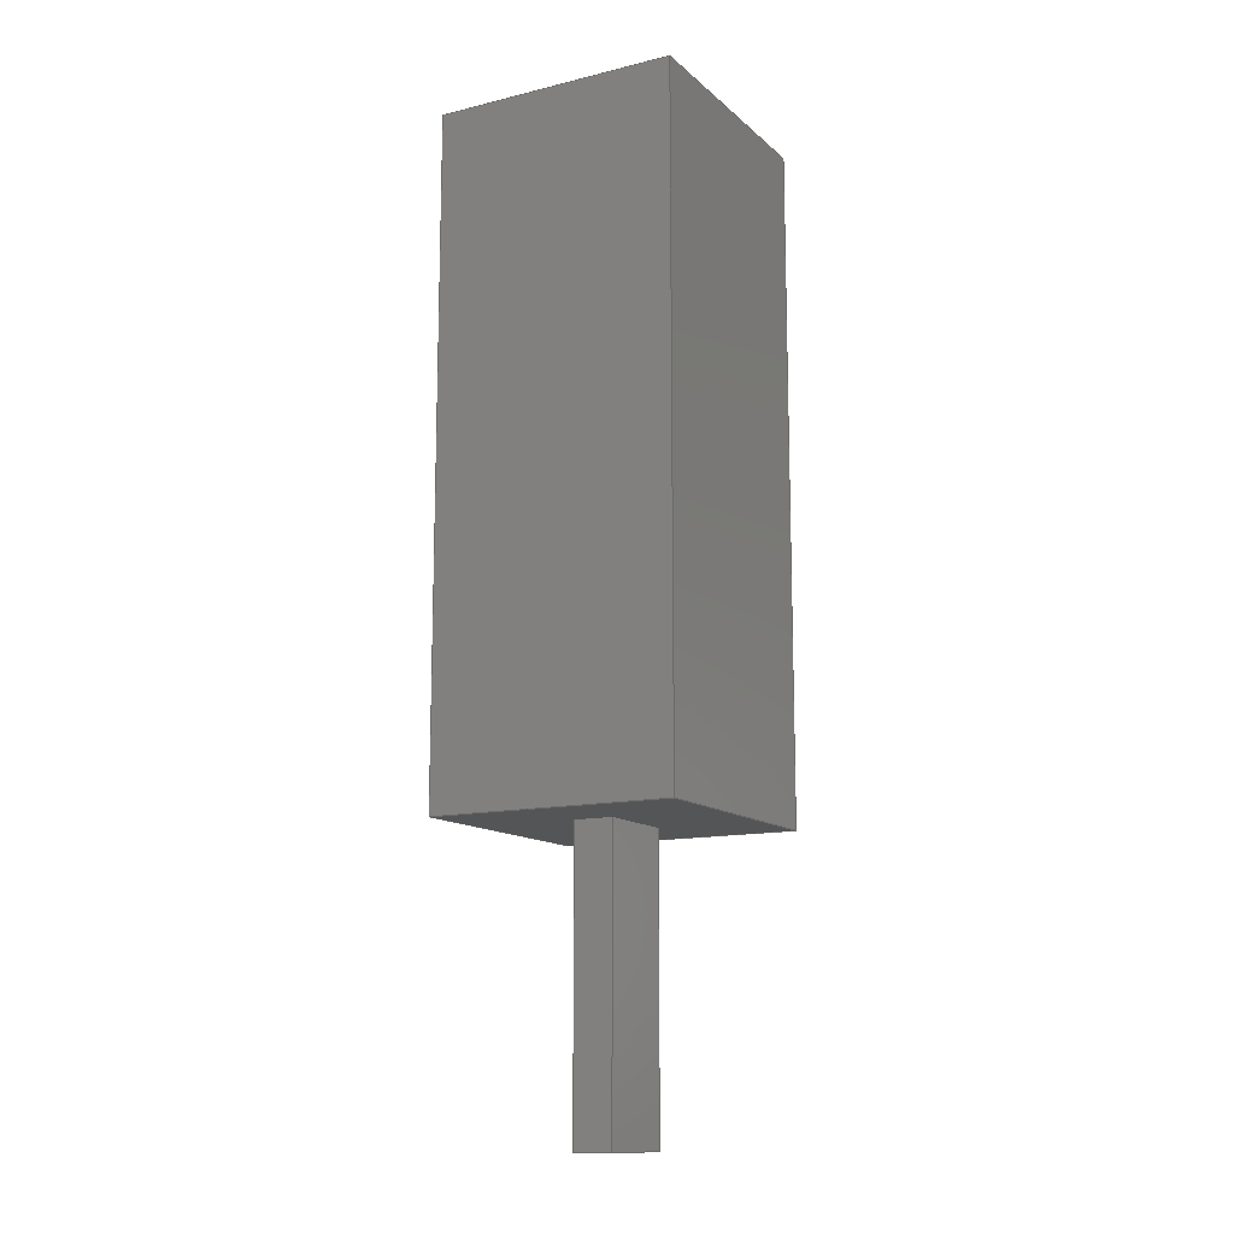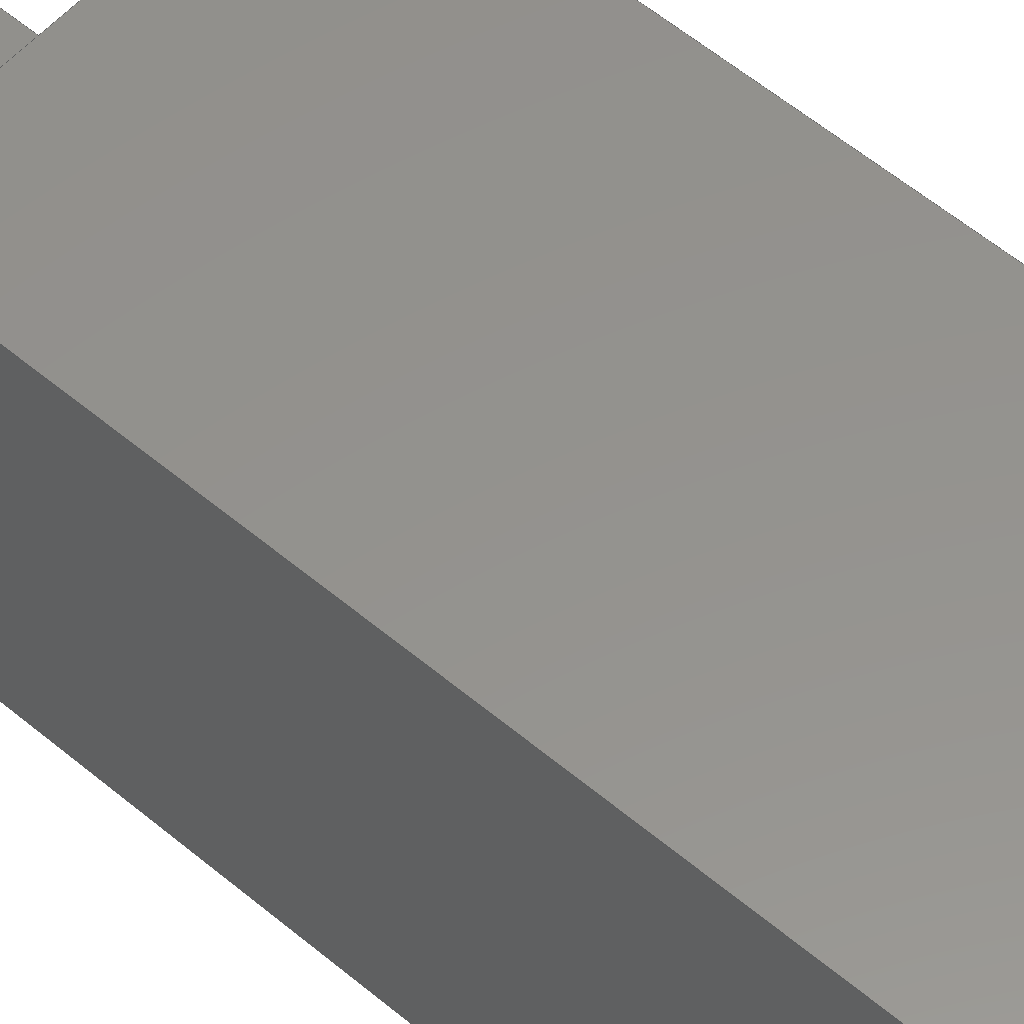
<metadata>
{"format":"step","ext":"step","renderer":"f3d","projection":"perspective","resolution":1024,"background":"white","views":[{"elev":-13.0,"azim":29.0,"up":"+Z"},{"elev":56.1,"azim":-48.5,"up":"+Y"}]}
</metadata>
<code>
ISO-10303-21;
DATA;
#1=APPLICATION_PROTOCOL_DEFINITION('international standard','automotive_design',2000,#2);
#2=APPLICATION_CONTEXT('core data for automotive mechanical design processes');
#3=SHAPE_DEFINITION_REPRESENTATION(#4,#10);
#4=PRODUCT_DEFINITION_SHAPE('','',#5);
#5=PRODUCT_DEFINITION('design','',#6,#9);
#6=PRODUCT_DEFINITION_FORMATION('','',#7);
#7=PRODUCT('Pin Socket 2.54mm 1x01 â1.1mm','Pin Socket 2.54mm 1x01 â1.1mm','',(#8));
#8=PRODUCT_CONTEXT('',#2,'mechanical');
#9=PRODUCT_DEFINITION_CONTEXT('part definition',#2,'design');
#10=SHAPE_REPRESENTATION('',(#11,#11,#11),#15);
#11=AXIS2_PLACEMENT_3D('',#12,#13,#14);
#12=CARTESIAN_POINT('',(0,0,0));
#13=DIRECTION('',(0,0,1));
#14=DIRECTION('',(1,0,0));
#15=( GEOMETRIC_REPRESENTATION_CONTEXT(3)GLOBAL_UNCERTAINTY_ASSIGNED_CONTEXT((#19)) GLOBAL_UNIT_ASSIGNED_CONTEXT((#16,#17,#18)) REPRESENTATION_CONTEXT('Context #1','3D Context with UNIT and UNCERTAINTY') );
#16=( LENGTH_UNIT() NAMED_UNIT(*) SI_UNIT(.MILLI.,.METRE.) );
#17=( NAMED_UNIT(*) PLANE_ANGLE_UNIT() SI_UNIT($,.RADIAN.) );
#18=( NAMED_UNIT(*) SI_UNIT($,.STERADIAN.) SOLID_ANGLE_UNIT() );
#19=UNCERTAINTY_MEASURE_WITH_UNIT(LENGTH_MEASURE(1e-07),#16,'distance_accuracy_value','confusion accuracy');
#20=PRODUCT_RELATED_PRODUCT_CATEGORY('part',$,(#7));
#21=SHAPE_DEFINITION_REPRESENTATION(#22,#27);
#22=PRODUCT_DEFINITION_SHAPE('','',#23);
#23=PRODUCT_DEFINITION('design','',#24,#26);
#24=PRODUCT_DEFINITION_FORMATION('','',#25);
#25=PRODUCT('insulator-1','insulator-1','',(#8));
#26=PRODUCT_DEFINITION_CONTEXT('part definition',#2,'design');
#27=SHAPE_REPRESENTATION('',(#11,#11),#15);
#28=CONTEXT_DEPENDENT_SHAPE_REPRESENTATION(#29,#31);
#29=( REPRESENTATION_RELATIONSHIP('','',#27,#10)REPRESENTATION_RELATIONSHIP_WITH_TRANSFORMATION(#30)SHAPE_REPRESENTATION_RELATIONSHIP() );
#30=ITEM_DEFINED_TRANSFORMATION('','',#11,#11);
#31=PRODUCT_DEFINITION_SHAPE('Placement','Placement of an item',#32);
#32=NEXT_ASSEMBLY_USAGE_OCCURRENCE('29506','','',#5,#23,$);
#33=PRODUCT_RELATED_PRODUCT_CATEGORY('part',$,(#25));
#34=SHAPE_DEFINITION_REPRESENTATION(#35,#40);
#35=PRODUCT_DEFINITION_SHAPE('','',#36);
#36=PRODUCT_DEFINITION('design','',#37,#39);
#37=PRODUCT_DEFINITION_FORMATION('','',#38);
#38=PRODUCT('insulator-1_part','insulator-1_part','',(#8));
#39=PRODUCT_DEFINITION_CONTEXT('part definition',#2,'design');
#40=ADVANCED_BREP_SHAPE_REPRESENTATION('',(#11,#41),#15);
#41=MANIFOLD_SOLID_BREP('',#42);
#42=CLOSED_SHELL('',(#43,#71,#91,#159,#173,#183,#190,#209,#223,#237,#251,#265,#279,#293,#302));
#43=ADVANCED_FACE('',(#44),#69,.F.);
#44=FACE_BOUND('',#45,.F.);
#45=EDGE_LOOP('',(#46,#54,#61,#66));
#46=ORIENTED_EDGE('',*,*,#47,.F.);
#47=EDGE_CURVE('',#48,#50,#52,.T.);
#48=VERTEX_POINT('',#49);
#49=CARTESIAN_POINT('',(-1.27,-1.27,0));
#50=VERTEX_POINT('',#51);
#51=CARTESIAN_POINT('',(-1.27,-1.27,7));
#52=LINE('',#49,#53);
#53=VECTOR('',#13,1);
#54=ORIENTED_EDGE('',*,*,#55,.T.);
#55=EDGE_CURVE('',#48,#56,#58,.T.);
#56=VERTEX_POINT('',#57);
#57=CARTESIAN_POINT('',(-1.27,1.27,0));
#58=LINE('',#49,#59);
#59=VECTOR('',#60,1);
#60=DIRECTION('',(0,1,0));
#61=ORIENTED_EDGE('',*,*,#62,.T.);
#62=EDGE_CURVE('',#56,#63,#65,.T.);
#63=VERTEX_POINT('',#64);
#64=CARTESIAN_POINT('',(-1.27,1.27,7));
#65=LINE('',#57,#53);
#66=ORIENTED_EDGE('',*,*,#67,.F.);
#67=EDGE_CURVE('',#50,#63,#68,.T.);
#68=LINE('',#51,#59);
#69=PLANE('',#70);
#70=AXIS2_PLACEMENT_3D('',#49,#14,#13);
#71=ADVANCED_FACE('',(#72),#89,.F.);
#72=FACE_BOUND('',#73,.F.);
#73=EDGE_LOOP('',(#74,#80,#81,#86));
#74=ORIENTED_EDGE('',*,*,#75,.F.);
#75=EDGE_CURVE('',#48,#76,#78,.T.);
#76=VERTEX_POINT('',#77);
#77=CARTESIAN_POINT('',(1.27,-1.27,0));
#78=LINE('',#49,#79);
#79=VECTOR('',#14,1);
#80=ORIENTED_EDGE('',*,*,#47,.T.);
#81=ORIENTED_EDGE('',*,*,#82,.T.);
#82=EDGE_CURVE('',#50,#83,#85,.T.);
#83=VERTEX_POINT('',#84);
#84=CARTESIAN_POINT('',(1.27,-1.27,7));
#85=LINE('',#51,#79);
#86=ORIENTED_EDGE('',*,*,#87,.F.);
#87=EDGE_CURVE('',#76,#83,#88,.T.);
#88=LINE('',#77,#53);
#89=PLANE('',#90);
#90=AXIS2_PLACEMENT_3D('',#49,#60,#13);
#91=ADVANCED_FACE('',(#92,#102),#157,.T.);
#92=FACE_BOUND('',#93,.T.);
#93=EDGE_LOOP('',(#66,#81,#94,#99));
#94=ORIENTED_EDGE('',*,*,#95,.T.);
#95=EDGE_CURVE('',#83,#96,#98,.T.);
#96=VERTEX_POINT('',#97);
#97=CARTESIAN_POINT('',(1.27,1.27,7));
#98=LINE('',#84,#59);
#99=ORIENTED_EDGE('',*,*,#100,.F.);
#100=EDGE_CURVE('',#63,#96,#101,.T.);
#101=LINE('',#64,#79);
#102=FACE_BOUND('',#103,.T.);
#103=EDGE_LOOP('',(#104,#111,#119,#126,#133,#140,#147,#152));
#104=ORIENTED_EDGE('',*,*,#105,.F.);
#105=EDGE_CURVE('',#106,#108,#110,.T.);
#106=VERTEX_POINT('',#107);
#107=CARTESIAN_POINT('',(-0.8467,-0.9737,7));
#108=VERTEX_POINT('',#109);
#109=CARTESIAN_POINT('',(0.8467,-0.9737,7));
#110=LINE('',#107,#79);
#111=ORIENTED_EDGE('',*,*,#112,.T.);
#112=EDGE_CURVE('',#106,#113,#115,.T.);
#113=VERTEX_POINT('',#114);
#114=CARTESIAN_POINT('',(-0.9737,-0.8467,7));
#115=CIRCLE('',#116,0.127);
#116=AXIS2_PLACEMENT_3D('',#117,#118,#14);
#117=CARTESIAN_POINT('',(-0.8467,-0.8467,7));
#118=DIRECTION('',(0,0,-1));
#119=ORIENTED_EDGE('',*,*,#120,.F.);
#120=EDGE_CURVE('',#121,#113,#123,.T.);
#121=VERTEX_POINT('',#122);
#122=CARTESIAN_POINT('',(-0.9737,0.8467,7));
#123=LINE('',#122,#124);
#124=VECTOR('',#125,1);
#125=DIRECTION('',(0,-1,0));
#126=ORIENTED_EDGE('',*,*,#127,.T.);
#127=EDGE_CURVE('',#121,#128,#130,.T.);
#128=VERTEX_POINT('',#129);
#129=CARTESIAN_POINT('',(-0.8467,0.9737,7));
#130=CIRCLE('',#131,0.127);
#131=AXIS2_PLACEMENT_3D('',#132,#118,#125);
#132=CARTESIAN_POINT('',(-0.8467,0.8467,7));
#133=ORIENTED_EDGE('',*,*,#134,.F.);
#134=EDGE_CURVE('',#135,#128,#137,.T.);
#135=VERTEX_POINT('',#136);
#136=CARTESIAN_POINT('',(0.8467,0.9737,7));
#137=LINE('',#136,#138);
#138=VECTOR('',#139,1);
#139=DIRECTION('',(-1,0,0));
#140=ORIENTED_EDGE('',*,*,#141,.T.);
#141=EDGE_CURVE('',#135,#142,#144,.T.);
#142=VERTEX_POINT('',#143);
#143=CARTESIAN_POINT('',(0.9737,0.8467,7));
#144=CIRCLE('',#145,0.127);
#145=AXIS2_PLACEMENT_3D('',#146,#118,#139);
#146=CARTESIAN_POINT('',(0.8467,0.8467,7));
#147=ORIENTED_EDGE('',*,*,#148,.F.);
#148=EDGE_CURVE('',#149,#142,#151,.T.);
#149=VERTEX_POINT('',#150);
#150=CARTESIAN_POINT('',(0.9737,-0.8467,7));
#151=LINE('',#150,#59);
#152=ORIENTED_EDGE('',*,*,#153,.T.);
#153=EDGE_CURVE('',#149,#108,#154,.T.);
#154=CIRCLE('',#155,0.127);
#155=AXIS2_PLACEMENT_3D('',#156,#118,#60);
#156=CARTESIAN_POINT('',(0.8467,-0.8467,7));
#157=PLANE('',#158);
#158=AXIS2_PLACEMENT_3D('',#51,#13,#14);
#159=ADVANCED_FACE('',(#160),#171,.T.);
#160=FACE_BOUND('',#161,.T.);
#161=EDGE_LOOP('',(#162,#61,#167,#168));
#162=ORIENTED_EDGE('',*,*,#163,.F.);
#163=EDGE_CURVE('',#56,#164,#166,.T.);
#164=VERTEX_POINT('',#165);
#165=CARTESIAN_POINT('',(1.27,1.27,0));
#166=LINE('',#57,#79);
#167=ORIENTED_EDGE('',*,*,#100,.T.);
#168=ORIENTED_EDGE('',*,*,#169,.F.);
#169=EDGE_CURVE('',#164,#96,#170,.T.);
#170=LINE('',#165,#53);
#171=PLANE('',#172);
#172=AXIS2_PLACEMENT_3D('',#57,#60,#13);
#173=ADVANCED_FACE('',(#174),#181,.F.);
#174=FACE_BOUND('',#175,.F.);
#175=EDGE_LOOP('',(#176,#177,#178,#162));
#176=ORIENTED_EDGE('',*,*,#55,.F.);
#177=ORIENTED_EDGE('',*,*,#75,.T.);
#178=ORIENTED_EDGE('',*,*,#179,.T.);
#179=EDGE_CURVE('',#76,#164,#180,.T.);
#180=LINE('',#77,#59);
#181=PLANE('',#182);
#182=AXIS2_PLACEMENT_3D('',#49,#13,#14);
#183=ADVANCED_FACE('',(#184),#188,.T.);
#184=FACE_BOUND('',#185,.T.);
#185=EDGE_LOOP('',(#86,#178,#186,#187));
#186=ORIENTED_EDGE('',*,*,#169,.T.);
#187=ORIENTED_EDGE('',*,*,#95,.F.);
#188=PLANE('',#189);
#189=AXIS2_PLACEMENT_3D('',#77,#14,#13);
#190=ADVANCED_FACE('',(#191),#207,.T.);
#191=FACE_BOUND('',#192,.T.);
#192=EDGE_LOOP('',(#193,#198,#199,#204));
#193=ORIENTED_EDGE('',*,*,#194,.T.);
#194=EDGE_CURVE('',#195,#106,#197,.T.);
#195=VERTEX_POINT('',#196);
#196=CARTESIAN_POINT('',(-0.8467,-0.9737,1));
#197=LINE('',#196,#53);
#198=ORIENTED_EDGE('',*,*,#105,.T.);
#199=ORIENTED_EDGE('',*,*,#200,.F.);
#200=EDGE_CURVE('',#201,#108,#203,.T.);
#201=VERTEX_POINT('',#202);
#202=CARTESIAN_POINT('',(0.8467,-0.9737,1));
#203=LINE('',#202,#53);
#204=ORIENTED_EDGE('',*,*,#205,.F.);
#205=EDGE_CURVE('',#195,#201,#206,.T.);
#206=LINE('',#196,#79);
#207=PLANE('',#208);
#208=AXIS2_PLACEMENT_3D('',#196,#60,#14);
#209=ADVANCED_FACE('',(#210),#222,.F.);
#210=FACE_BOUND('',#211,.F.);
#211=EDGE_LOOP('',(#212,#152,#199,#217));
#212=ORIENTED_EDGE('',*,*,#213,.T.);
#213=EDGE_CURVE('',#214,#149,#216,.T.);
#214=VERTEX_POINT('',#215);
#215=CARTESIAN_POINT('',(0.9737,-0.8467,1));
#216=LINE('',#215,#53);
#217=ORIENTED_EDGE('',*,*,#218,.F.);
#218=EDGE_CURVE('',#214,#201,#219,.T.);
#219=CIRCLE('',#220,0.127);
#220=AXIS2_PLACEMENT_3D('',#221,#118,#60);
#221=CARTESIAN_POINT('',(0.8467,-0.8467,1));
#222=CYLINDRICAL_SURFACE('',#220,0.127);
#223=ADVANCED_FACE('',(#224),#235,.T.);
#224=FACE_BOUND('',#225,.T.);
#225=EDGE_LOOP('',(#212,#226,#227,#232));
#226=ORIENTED_EDGE('',*,*,#148,.T.);
#227=ORIENTED_EDGE('',*,*,#228,.F.);
#228=EDGE_CURVE('',#229,#142,#231,.T.);
#229=VERTEX_POINT('',#230);
#230=CARTESIAN_POINT('',(0.9737,0.8467,1));
#231=LINE('',#230,#53);
#232=ORIENTED_EDGE('',*,*,#233,.F.);
#233=EDGE_CURVE('',#214,#229,#234,.T.);
#234=LINE('',#215,#59);
#235=PLANE('',#236);
#236=AXIS2_PLACEMENT_3D('',#215,#139,#60);
#237=ADVANCED_FACE('',(#238),#250,.F.);
#238=FACE_BOUND('',#239,.F.);
#239=EDGE_LOOP('',(#240,#140,#227,#245));
#240=ORIENTED_EDGE('',*,*,#241,.T.);
#241=EDGE_CURVE('',#242,#135,#244,.T.);
#242=VERTEX_POINT('',#243);
#243=CARTESIAN_POINT('',(0.8467,0.9737,1));
#244=LINE('',#243,#53);
#245=ORIENTED_EDGE('',*,*,#246,.F.);
#246=EDGE_CURVE('',#242,#229,#247,.T.);
#247=CIRCLE('',#248,0.127);
#248=AXIS2_PLACEMENT_3D('',#249,#118,#139);
#249=CARTESIAN_POINT('',(0.8467,0.8467,1));
#250=CYLINDRICAL_SURFACE('',#248,0.127);
#251=ADVANCED_FACE('',(#252),#263,.T.);
#252=FACE_BOUND('',#253,.T.);
#253=EDGE_LOOP('',(#240,#254,#255,#260));
#254=ORIENTED_EDGE('',*,*,#134,.T.);
#255=ORIENTED_EDGE('',*,*,#256,.F.);
#256=EDGE_CURVE('',#257,#128,#259,.T.);
#257=VERTEX_POINT('',#258);
#258=CARTESIAN_POINT('',(-0.8467,0.9737,1));
#259=LINE('',#258,#53);
#260=ORIENTED_EDGE('',*,*,#261,.F.);
#261=EDGE_CURVE('',#242,#257,#262,.T.);
#262=LINE('',#243,#138);
#263=PLANE('',#264);
#264=AXIS2_PLACEMENT_3D('',#243,#125,#139);
#265=ADVANCED_FACE('',(#266),#278,.F.);
#266=FACE_BOUND('',#267,.F.);
#267=EDGE_LOOP('',(#268,#126,#255,#273));
#268=ORIENTED_EDGE('',*,*,#269,.T.);
#269=EDGE_CURVE('',#270,#121,#272,.T.);
#270=VERTEX_POINT('',#271);
#271=CARTESIAN_POINT('',(-0.9737,0.8467,1));
#272=LINE('',#271,#53);
#273=ORIENTED_EDGE('',*,*,#274,.F.);
#274=EDGE_CURVE('',#270,#257,#275,.T.);
#275=CIRCLE('',#276,0.127);
#276=AXIS2_PLACEMENT_3D('',#277,#118,#125);
#277=CARTESIAN_POINT('',(-0.8467,0.8467,1));
#278=CYLINDRICAL_SURFACE('',#276,0.127);
#279=ADVANCED_FACE('',(#280),#291,.T.);
#280=FACE_BOUND('',#281,.T.);
#281=EDGE_LOOP('',(#268,#282,#283,#288));
#282=ORIENTED_EDGE('',*,*,#120,.T.);
#283=ORIENTED_EDGE('',*,*,#284,.F.);
#284=EDGE_CURVE('',#285,#113,#287,.T.);
#285=VERTEX_POINT('',#286);
#286=CARTESIAN_POINT('',(-0.9737,-0.8467,1));
#287=LINE('',#286,#53);
#288=ORIENTED_EDGE('',*,*,#289,.F.);
#289=EDGE_CURVE('',#270,#285,#290,.T.);
#290=LINE('',#271,#124);
#291=PLANE('',#292);
#292=AXIS2_PLACEMENT_3D('',#271,#14,#125);
#293=ADVANCED_FACE('',(#294),#301,.F.);
#294=FACE_BOUND('',#295,.F.);
#295=EDGE_LOOP('',(#193,#111,#283,#296));
#296=ORIENTED_EDGE('',*,*,#297,.F.);
#297=EDGE_CURVE('',#195,#285,#298,.T.);
#298=CIRCLE('',#299,0.127);
#299=AXIS2_PLACEMENT_3D('',#300,#118,#14);
#300=CARTESIAN_POINT('',(-0.8467,-0.8467,1));
#301=CYLINDRICAL_SURFACE('',#299,0.127);
#302=ADVANCED_FACE('',(#303),#309,.T.);
#303=FACE_BOUND('',#304,.T.);
#304=EDGE_LOOP('',(#296,#305,#217,#306,#245,#307,#273,#308));
#305=ORIENTED_EDGE('',*,*,#205,.T.);
#306=ORIENTED_EDGE('',*,*,#233,.T.);
#307=ORIENTED_EDGE('',*,*,#261,.T.);
#308=ORIENTED_EDGE('',*,*,#289,.T.);
#309=PLANE('',#310);
#310=AXIS2_PLACEMENT_3D('',#311,#13,#14);
#311=CARTESIAN_POINT('',(3.278e-17,-3.278e-17,1));
#312=CONTEXT_DEPENDENT_SHAPE_REPRESENTATION(#313,#314);
#313=( REPRESENTATION_RELATIONSHIP('','',#40,#27)REPRESENTATION_RELATIONSHIP_WITH_TRANSFORMATION(#30)SHAPE_REPRESENTATION_RELATIONSHIP() );
#314=PRODUCT_DEFINITION_SHAPE('Placement','Placement of an item',#315);
#315=NEXT_ASSEMBLY_USAGE_OCCURRENCE('29505','','',#23,#36,$);
#316=PRODUCT_RELATED_PRODUCT_CATEGORY('part',$,(#38));
#317=SHAPE_DEFINITION_REPRESENTATION(#318,#323);
#318=PRODUCT_DEFINITION_SHAPE('','',#319);
#319=PRODUCT_DEFINITION('design','',#320,#322);
#320=PRODUCT_DEFINITION_FORMATION('','',#321);
#321=PRODUCT('lead-1','lead-1','',(#8));
#322=PRODUCT_DEFINITION_CONTEXT('part definition',#2,'design');
#323=SHAPE_REPRESENTATION('',(#11,#11),#15);
#324=CONTEXT_DEPENDENT_SHAPE_REPRESENTATION(#325,#326);
#325=( REPRESENTATION_RELATIONSHIP('','',#323,#10)REPRESENTATION_RELATIONSHIP_WITH_TRANSFORMATION(#30)SHAPE_REPRESENTATION_RELATIONSHIP() );
#326=PRODUCT_DEFINITION_SHAPE('Placement','Placement of an item',#327);
#327=NEXT_ASSEMBLY_USAGE_OCCURRENCE('29508','','',#5,#319,$);
#328=PRODUCT_RELATED_PRODUCT_CATEGORY('part',$,(#321));
#329=SHAPE_DEFINITION_REPRESENTATION(#330,#335);
#330=PRODUCT_DEFINITION_SHAPE('','',#331);
#331=PRODUCT_DEFINITION('design','',#332,#334);
#332=PRODUCT_DEFINITION_FORMATION('','',#333);
#333=PRODUCT('lead-1_part','lead-1_part','',(#8));
#334=PRODUCT_DEFINITION_CONTEXT('part definition',#2,'design');
#335=ADVANCED_BREP_SHAPE_REPRESENTATION('',(#11,#336),#15);
#336=MANIFOLD_SOLID_BREP('',#337);
#337=CLOSED_SHELL('',(#338,#363,#388,#400,#412,#419));
#338=ADVANCED_FACE('',(#339),#361,.F.);
#339=FACE_BOUND('',#340,.F.);
#340=EDGE_LOOP('',(#341,#348,#353,#358));
#341=ORIENTED_EDGE('',*,*,#342,.F.);
#342=EDGE_CURVE('',#343,#345,#347,.T.);
#343=VERTEX_POINT('',#344);
#344=CARTESIAN_POINT('',(-0.2,-0.45,-3));
#345=VERTEX_POINT('',#346);
#346=CARTESIAN_POINT('',(-0.2,-0.45,0));
#347=LINE('',#344,#53);
#348=ORIENTED_EDGE('',*,*,#349,.T.);
#349=EDGE_CURVE('',#343,#350,#352,.T.);
#350=VERTEX_POINT('',#351);
#351=CARTESIAN_POINT('',(-0.2,0.45,-3));
#352=LINE('',#344,#59);
#353=ORIENTED_EDGE('',*,*,#354,.T.);
#354=EDGE_CURVE('',#350,#355,#357,.T.);
#355=VERTEX_POINT('',#356);
#356=CARTESIAN_POINT('',(-0.2,0.45,0));
#357=LINE('',#351,#53);
#358=ORIENTED_EDGE('',*,*,#359,.F.);
#359=EDGE_CURVE('',#345,#355,#360,.T.);
#360=LINE('',#346,#59);
#361=PLANE('',#362);
#362=AXIS2_PLACEMENT_3D('',#344,#14,#13);
#363=ADVANCED_FACE('',(#364),#386,.T.);
#364=FACE_BOUND('',#365,.T.);
#365=EDGE_LOOP('',(#366,#373,#378,#383));
#366=ORIENTED_EDGE('',*,*,#367,.F.);
#367=EDGE_CURVE('',#368,#370,#372,.T.);
#368=VERTEX_POINT('',#369);
#369=CARTESIAN_POINT('',(0.2,-0.45,-3));
#370=VERTEX_POINT('',#371);
#371=CARTESIAN_POINT('',(0.2,-0.45,0));
#372=LINE('',#369,#53);
#373=ORIENTED_EDGE('',*,*,#374,.T.);
#374=EDGE_CURVE('',#368,#375,#377,.T.);
#375=VERTEX_POINT('',#376);
#376=CARTESIAN_POINT('',(0.2,0.45,-3));
#377=LINE('',#369,#59);
#378=ORIENTED_EDGE('',*,*,#379,.T.);
#379=EDGE_CURVE('',#375,#380,#382,.T.);
#380=VERTEX_POINT('',#381);
#381=CARTESIAN_POINT('',(0.2,0.45,0));
#382=LINE('',#376,#53);
#383=ORIENTED_EDGE('',*,*,#384,.F.);
#384=EDGE_CURVE('',#370,#380,#385,.T.);
#385=LINE('',#371,#59);
#386=PLANE('',#387);
#387=AXIS2_PLACEMENT_3D('',#369,#14,#13);
#388=ADVANCED_FACE('',(#389),#398,.F.);
#389=FACE_BOUND('',#390,.F.);
#390=EDGE_LOOP('',(#391,#394,#395,#366));
#391=ORIENTED_EDGE('',*,*,#392,.F.);
#392=EDGE_CURVE('',#343,#368,#393,.T.);
#393=LINE('',#344,#79);
#394=ORIENTED_EDGE('',*,*,#342,.T.);
#395=ORIENTED_EDGE('',*,*,#396,.T.);
#396=EDGE_CURVE('',#345,#370,#397,.T.);
#397=LINE('',#346,#79);
#398=PLANE('',#399);
#399=AXIS2_PLACEMENT_3D('',#344,#60,#13);
#400=ADVANCED_FACE('',(#401),#410,.T.);
#401=FACE_BOUND('',#402,.T.);
#402=EDGE_LOOP('',(#403,#353,#406,#409));
#403=ORIENTED_EDGE('',*,*,#404,.F.);
#404=EDGE_CURVE('',#350,#375,#405,.T.);
#405=LINE('',#351,#79);
#406=ORIENTED_EDGE('',*,*,#407,.T.);
#407=EDGE_CURVE('',#355,#380,#408,.T.);
#408=LINE('',#356,#79);
#409=ORIENTED_EDGE('',*,*,#379,.F.);
#410=PLANE('',#411);
#411=AXIS2_PLACEMENT_3D('',#351,#60,#13);
#412=ADVANCED_FACE('',(#413),#417,.F.);
#413=FACE_BOUND('',#414,.F.);
#414=EDGE_LOOP('',(#415,#416,#373,#403));
#415=ORIENTED_EDGE('',*,*,#349,.F.);
#416=ORIENTED_EDGE('',*,*,#392,.T.);
#417=PLANE('',#418);
#418=AXIS2_PLACEMENT_3D('',#344,#13,#14);
#419=ADVANCED_FACE('',(#420),#424,.T.);
#420=FACE_BOUND('',#421,.T.);
#421=EDGE_LOOP('',(#358,#395,#422,#423));
#422=ORIENTED_EDGE('',*,*,#384,.T.);
#423=ORIENTED_EDGE('',*,*,#407,.F.);
#424=PLANE('',#425);
#425=AXIS2_PLACEMENT_3D('',#346,#13,#14);
#426=CONTEXT_DEPENDENT_SHAPE_REPRESENTATION(#427,#428);
#427=( REPRESENTATION_RELATIONSHIP('','',#335,#323)REPRESENTATION_RELATIONSHIP_WITH_TRANSFORMATION(#30)SHAPE_REPRESENTATION_RELATIONSHIP() );
#428=PRODUCT_DEFINITION_SHAPE('Placement','Placement of an item',#429);
#429=NEXT_ASSEMBLY_USAGE_OCCURRENCE('29507','','',#319,#331,$);
#430=PRODUCT_RELATED_PRODUCT_CATEGORY('part',$,(#333));
#431=MECHANICAL_DESIGN_GEOMETRIC_PRESENTATION_REPRESENTATION('',(#432),#15);
#432=STYLED_ITEM('color',(#433),#336);
#433=PRESENTATION_STYLE_ASSIGNMENT((#434));
#434=SURFACE_STYLE_USAGE(.BOTH.,#435);
#435=SURFACE_SIDE_STYLE('',(#436));
#436=SURFACE_STYLE_FILL_AREA(#437);
#437=FILL_AREA_STYLE('',(#438));
#438=FILL_AREA_STYLE_COLOUR('',#439);
#439=COLOUR_RGB('',0.8627,0.8627,0.8627);
#440=MECHANICAL_DESIGN_GEOMETRIC_PRESENTATION_REPRESENTATION('',(#441),#15);
#441=STYLED_ITEM('color',(#442),#41);
#442=PRESENTATION_STYLE_ASSIGNMENT((#443));
#443=SURFACE_STYLE_USAGE(.BOTH.,#444);
#444=SURFACE_SIDE_STYLE('',(#445));
#445=SURFACE_STYLE_FILL_AREA(#446);
#446=FILL_AREA_STYLE('',(#447));
#447=FILL_AREA_STYLE_COLOUR('',#448);
#448=COLOUR_RGB('',0.1608,0.1608,0.1608);
ENDSEC;
END-ISO-10303-21;

</code>
